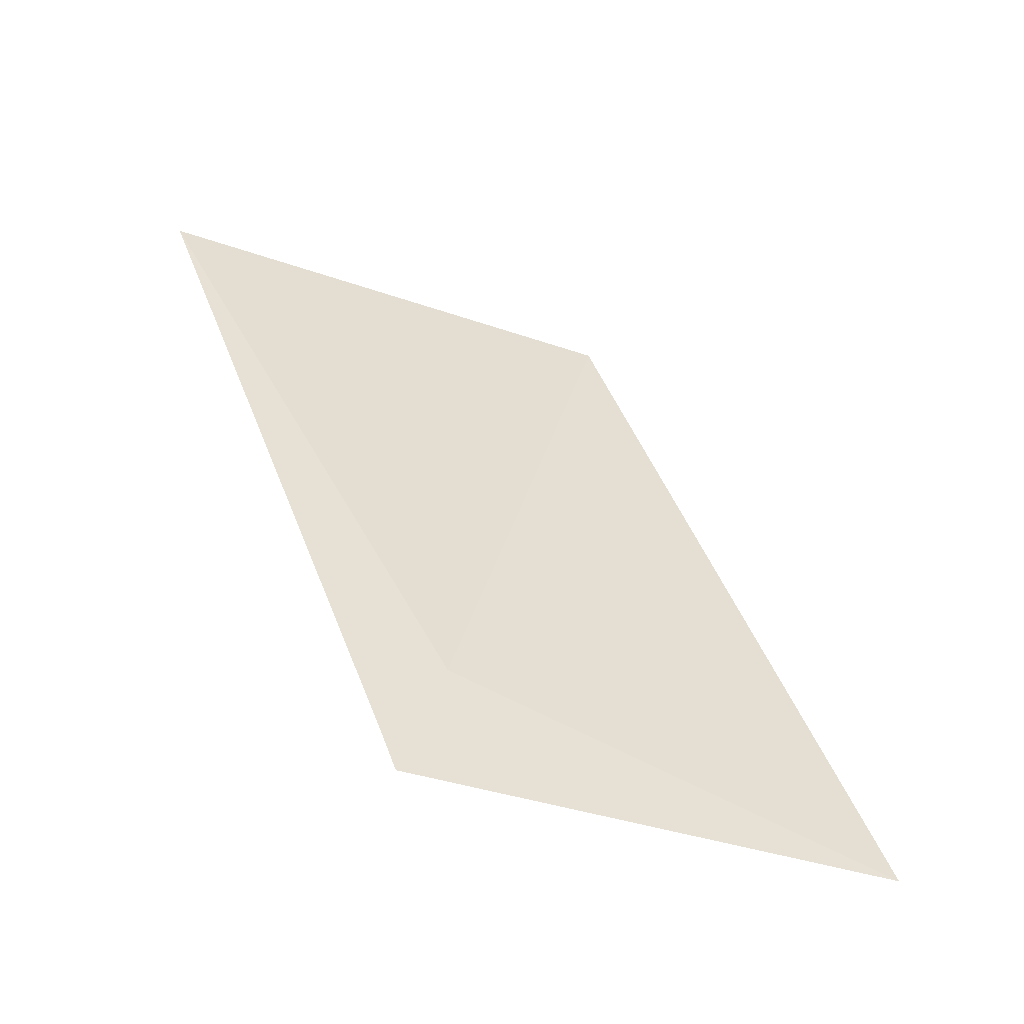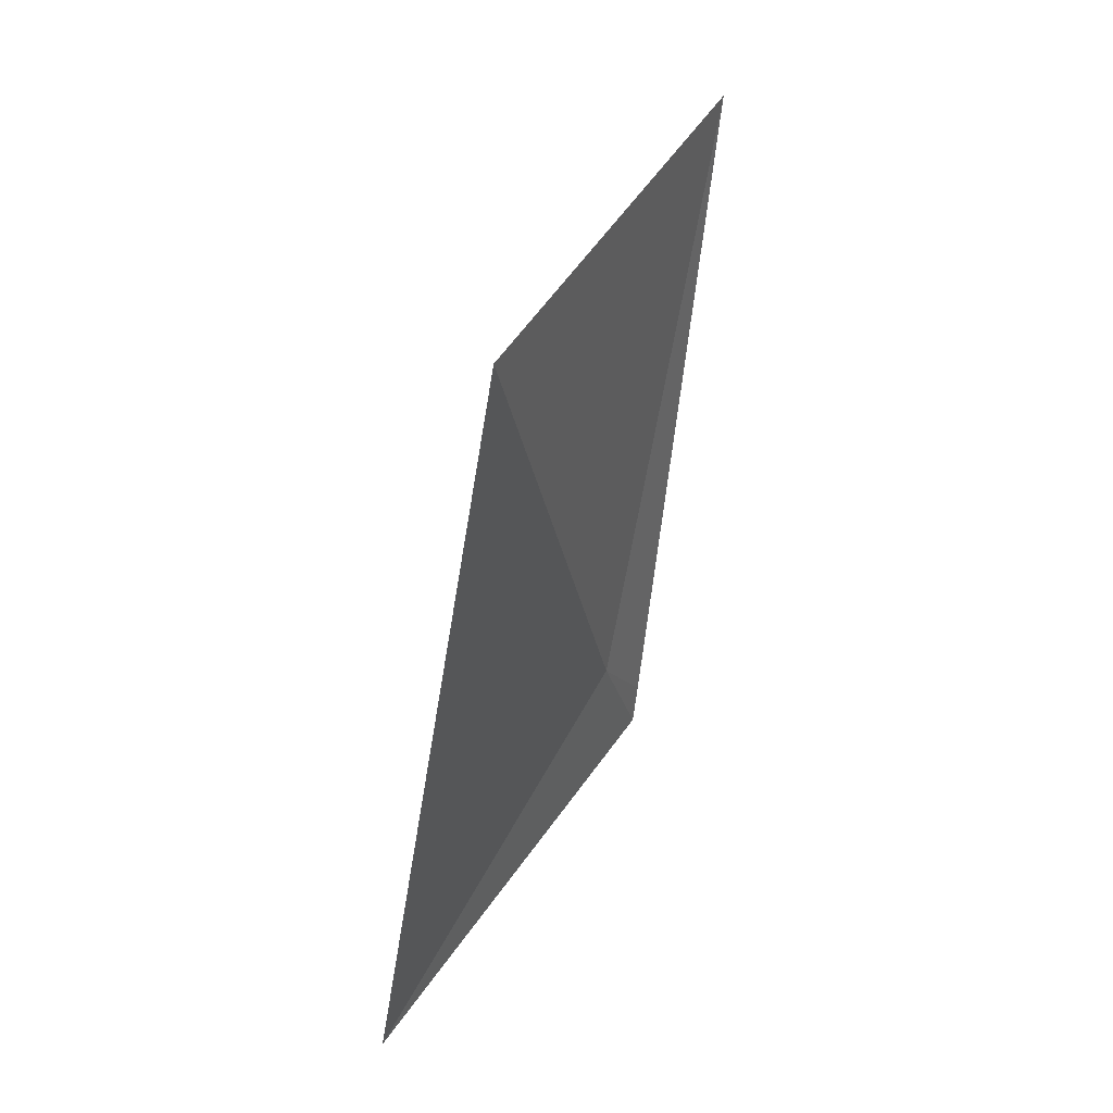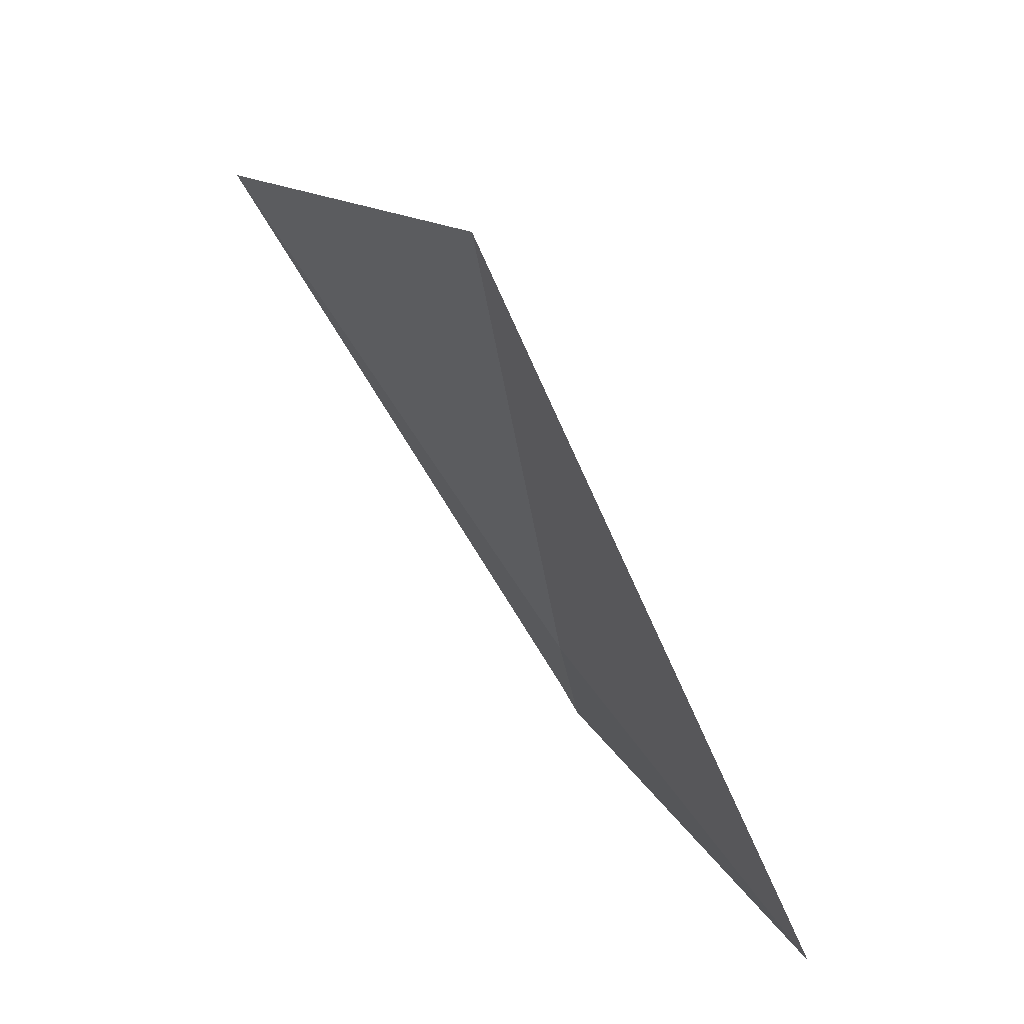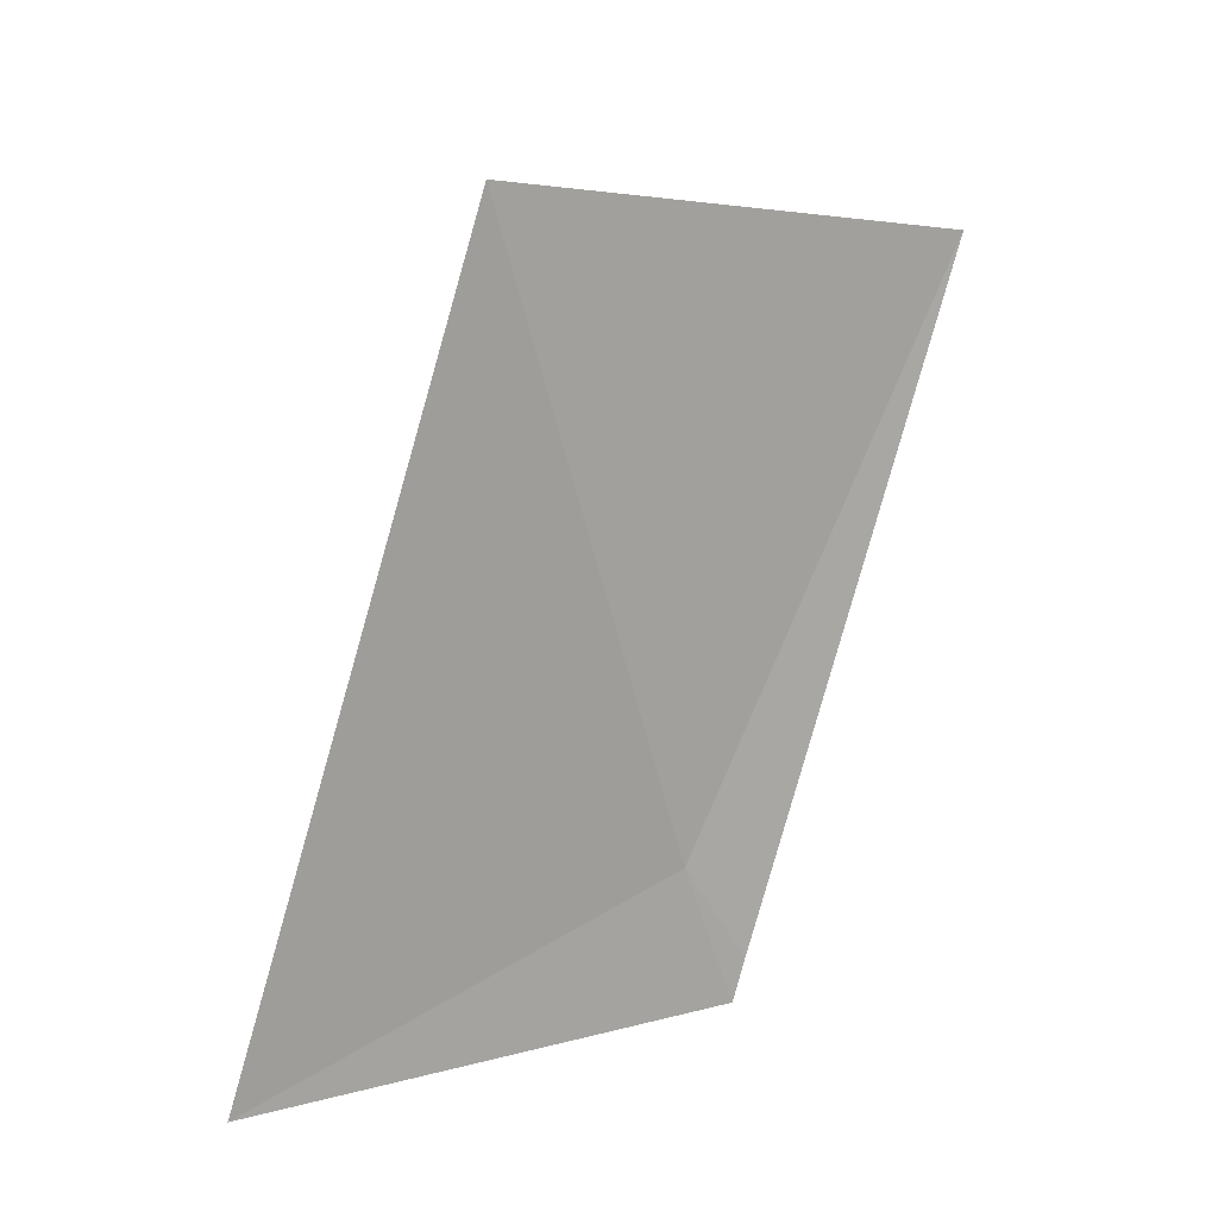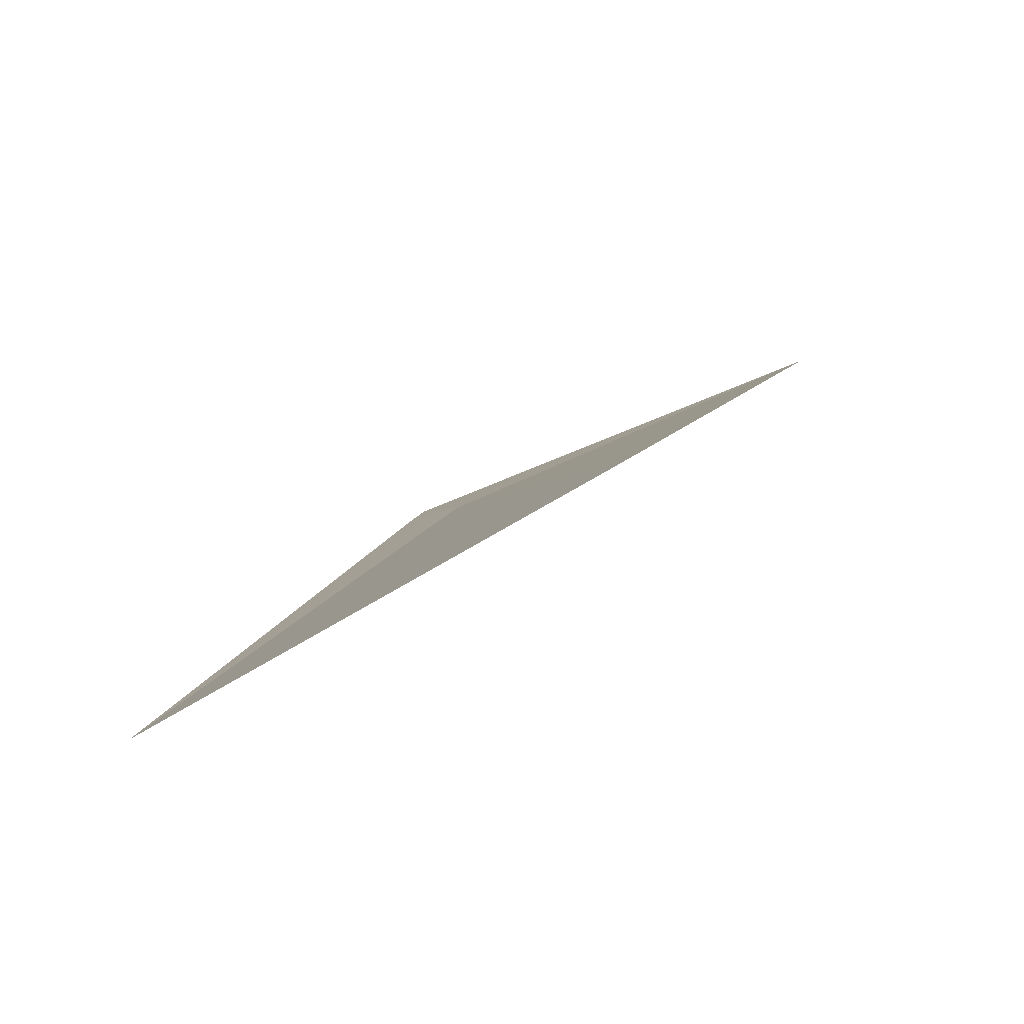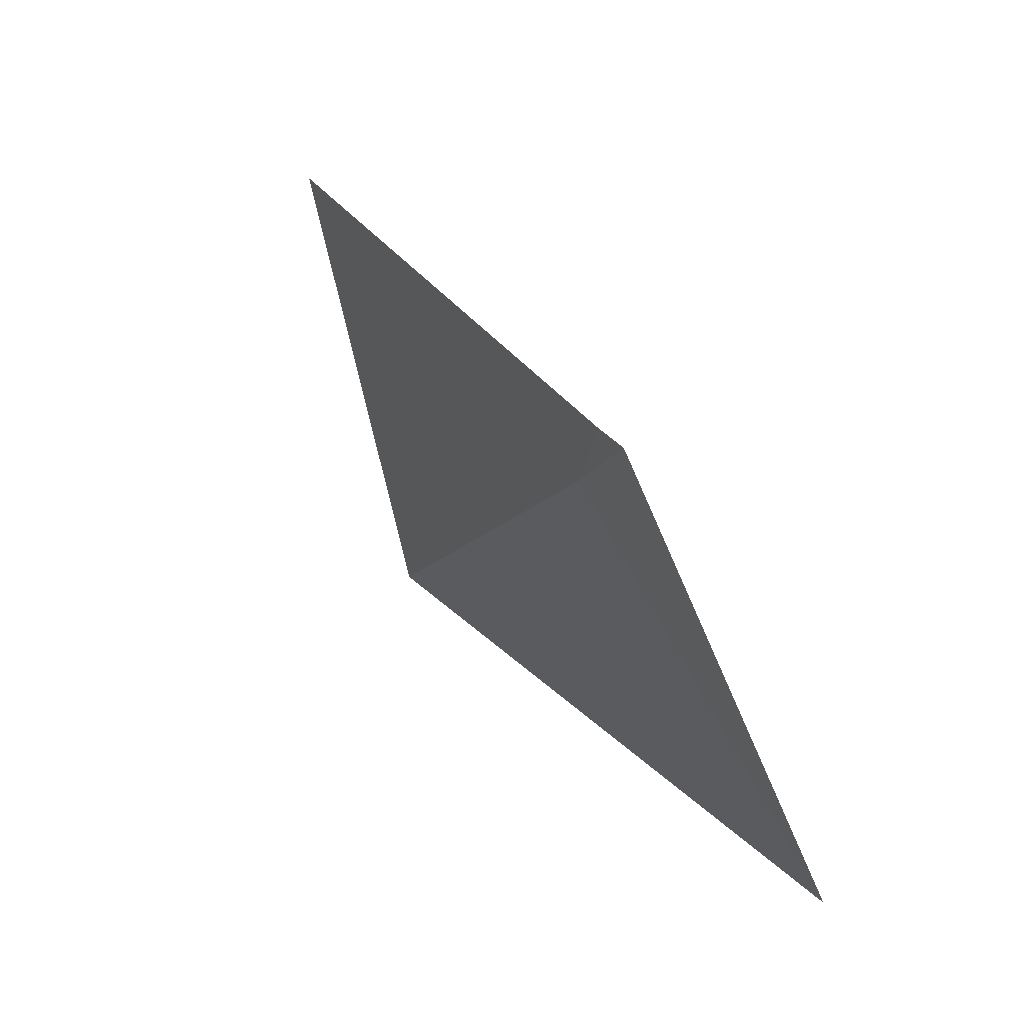
<metadata>
{"format":"obj","ext":"obj","renderer":"f3d","projection":"perspective","resolution":1024,"background":"white","views":[{"elev":-69.2,"azim":37.3,"up":"+Y"},{"elev":-25.7,"azim":172.6,"up":"+Z"},{"elev":37.7,"azim":118.1,"up":"+Y"},{"elev":35.0,"azim":-150.7,"up":"+Y"},{"elev":77.1,"azim":34.4,"up":"+Y"},{"elev":-10.1,"azim":-33.5,"up":"+Z"}]}
</metadata>
<code>
v 4.864 -1.303 9.561
v 4.834 -1.385 9.562
v 4.834 -1.364 9.576
v 4.974 -0.9362 9.561
v 4.994 -1.349 9.332
v 4.834 -1.036 9.808
f 1 3 2
f 1 2 5
f 1 4 6
f 1 5 4
f 1 6 3

</code>
